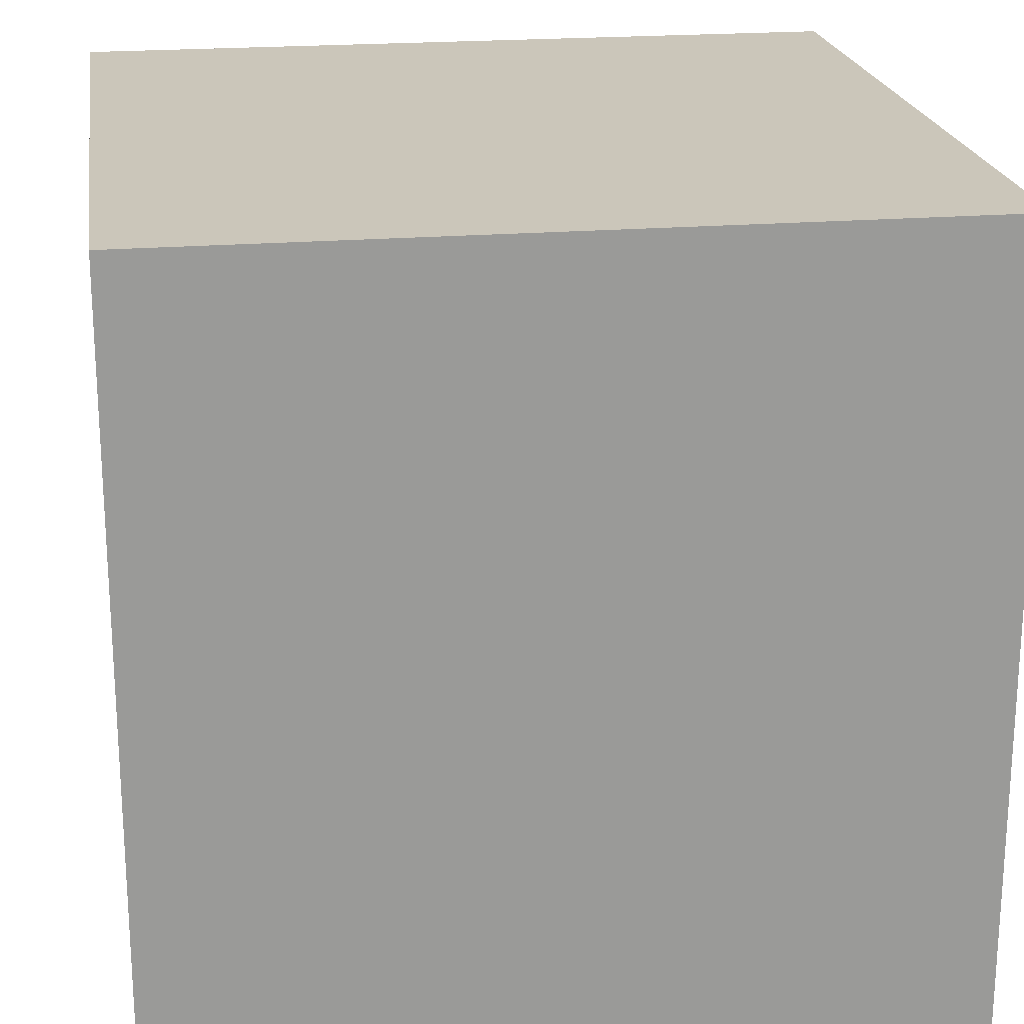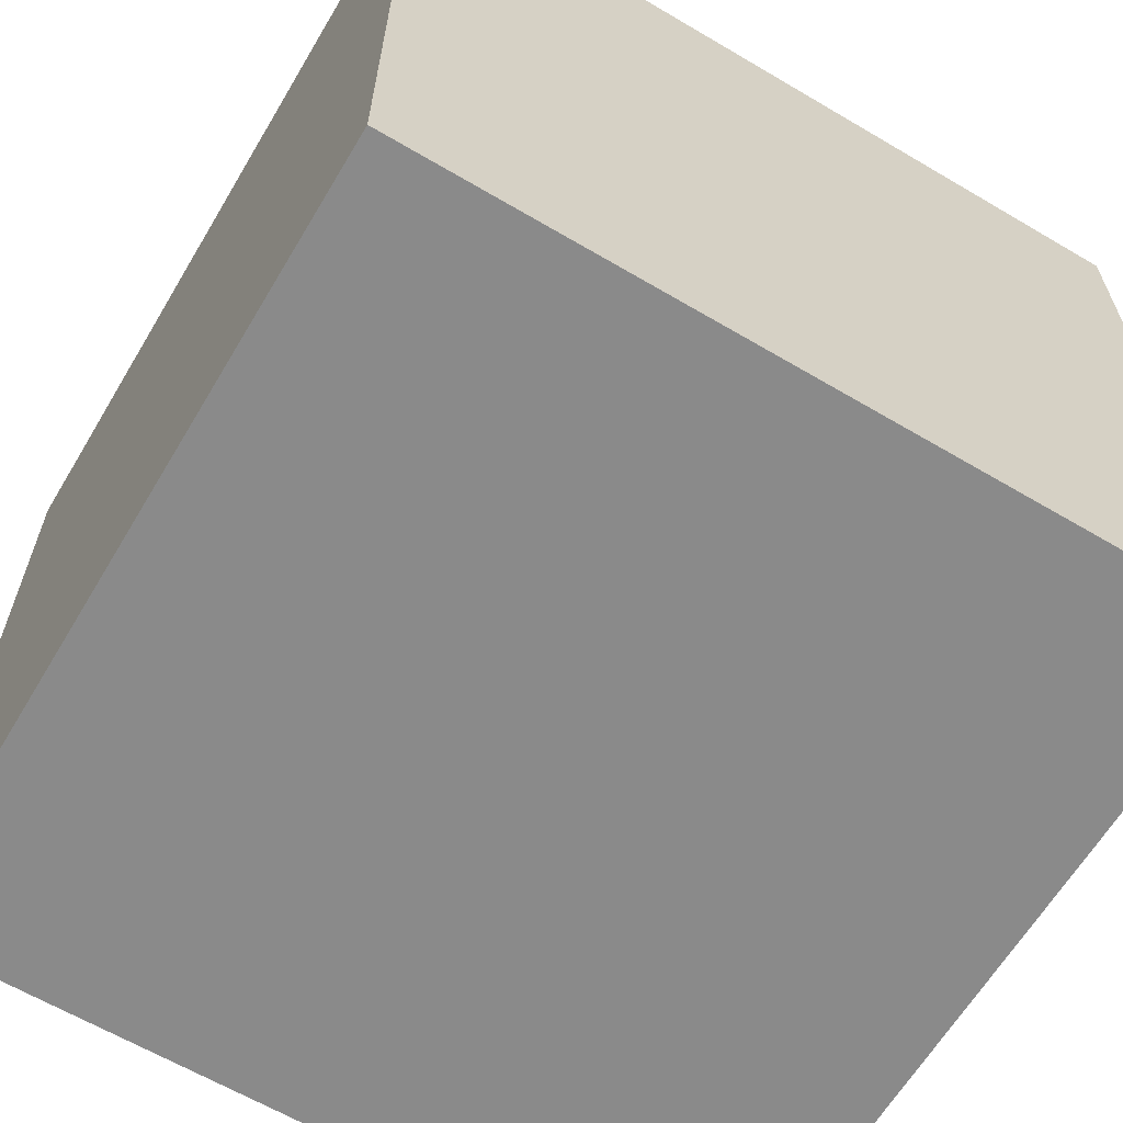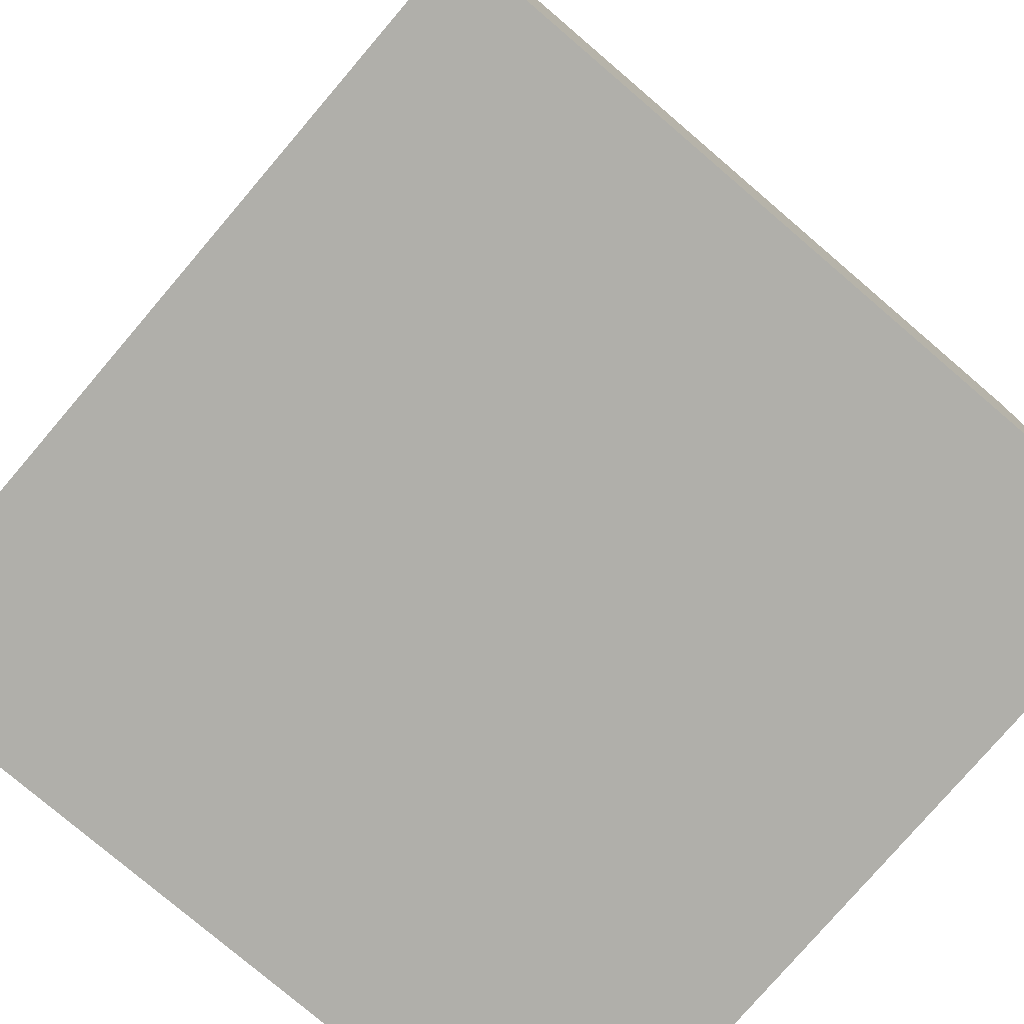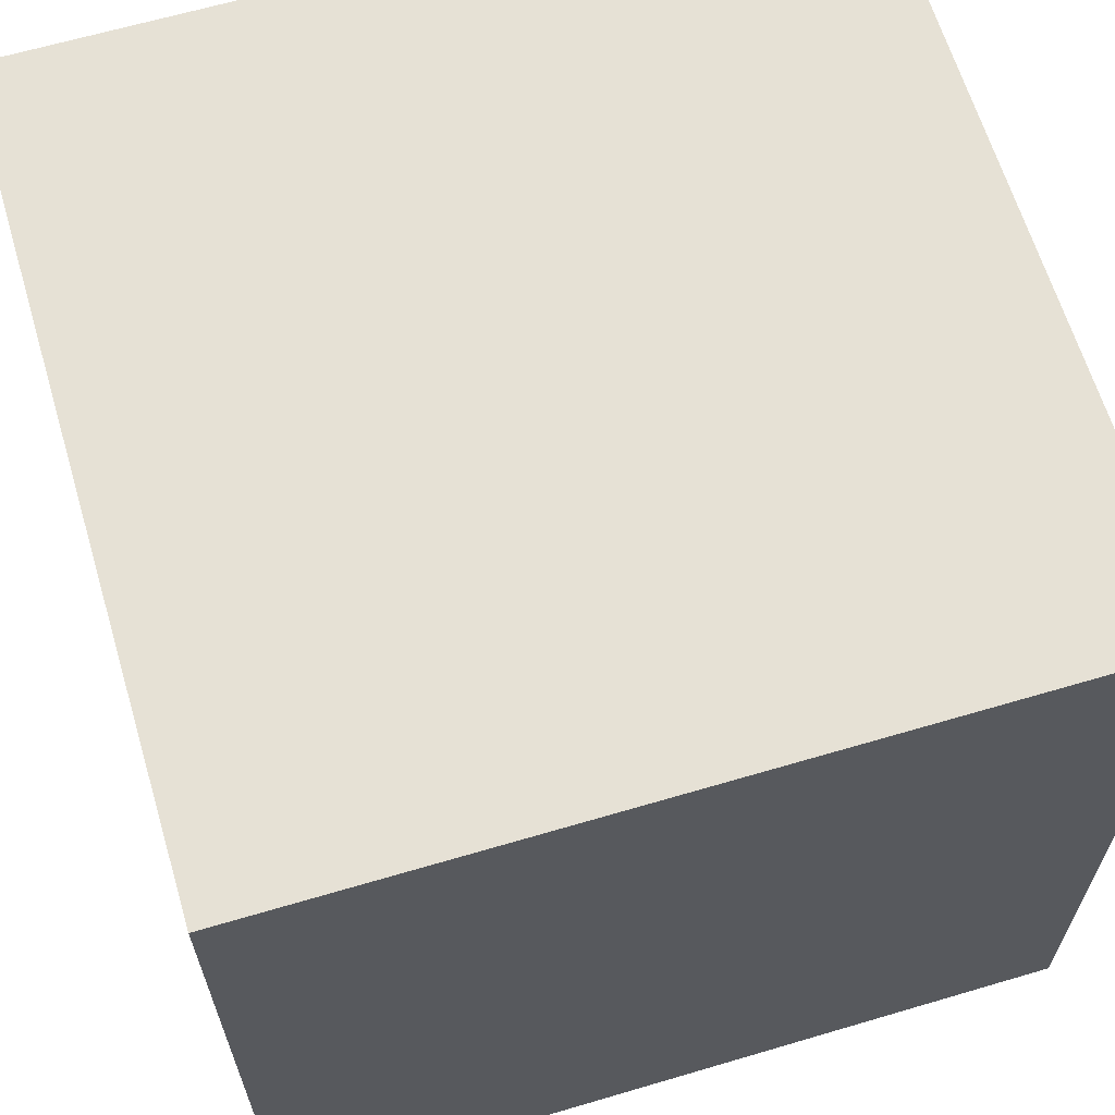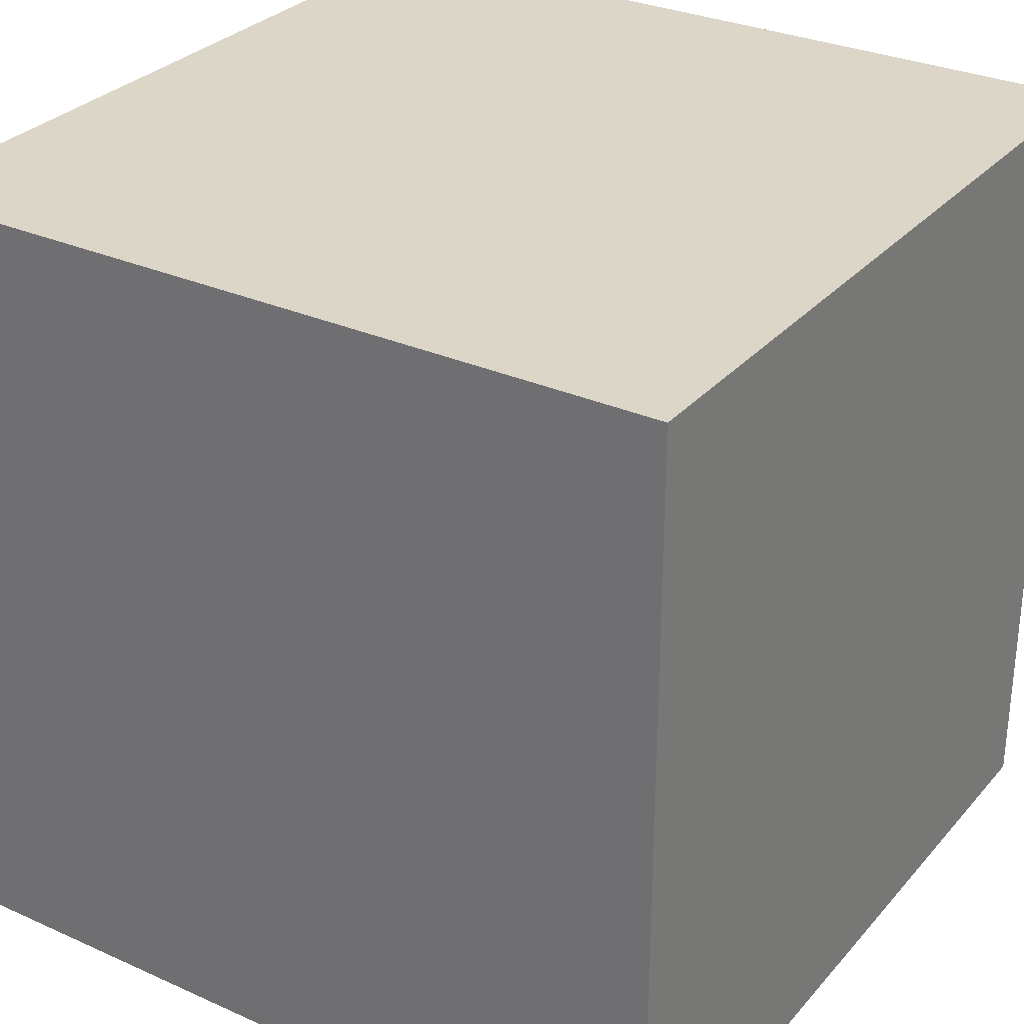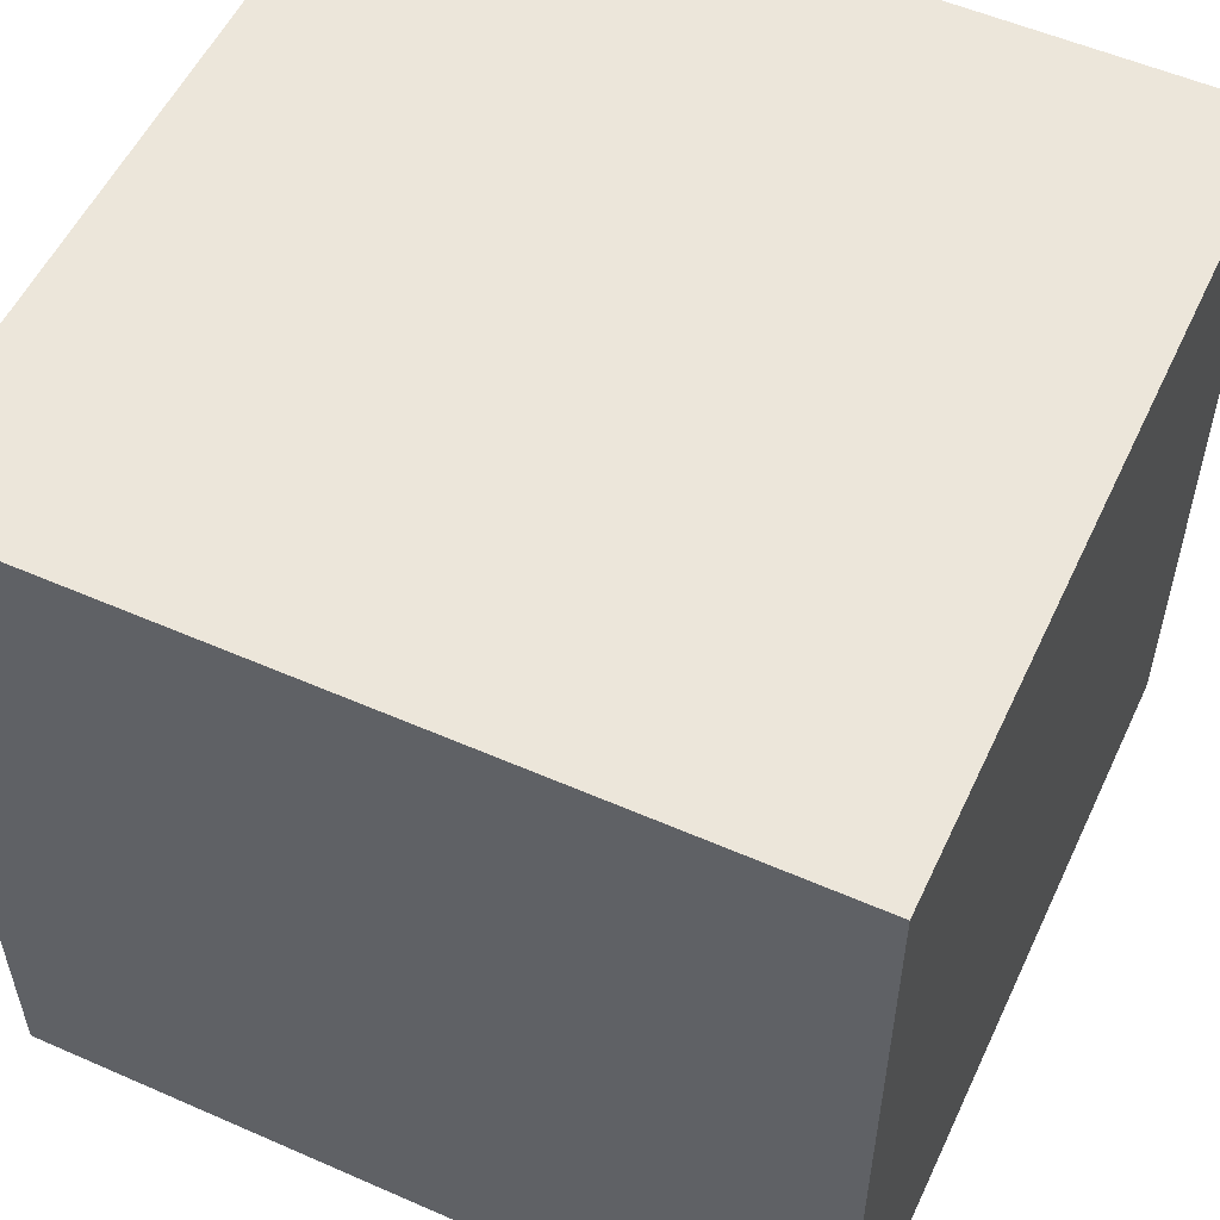
<metadata>
{"format":"obj","ext":"obj","renderer":"f3d","projection":"perspective","resolution":1024,"background":"white","views":[{"elev":21.2,"azim":81.6,"up":"+Z"},{"elev":-63.5,"azim":59.2,"up":"+Y"},{"elev":-78.0,"azim":49.5,"up":"+Y"},{"elev":64.2,"azim":-106.6,"up":"+Z"},{"elev":30.2,"azim":-147.0,"up":"+Z"},{"elev":54.6,"azim":114.9,"up":"+Z"}]}
</metadata>
<code>
o Buidling_Block
v 14 2 -1
v 14 0 -1
v 14 2 1
v 14 0 1
v 12 2 -1
v 12 0 -1
v 12 2 1
v 12 0 1
f 1 5 7 3
f 4 3 7 8
f 8 7 5 6
f 6 2 4 8
f 2 1 3 4
f 6 5 1 2

</code>
